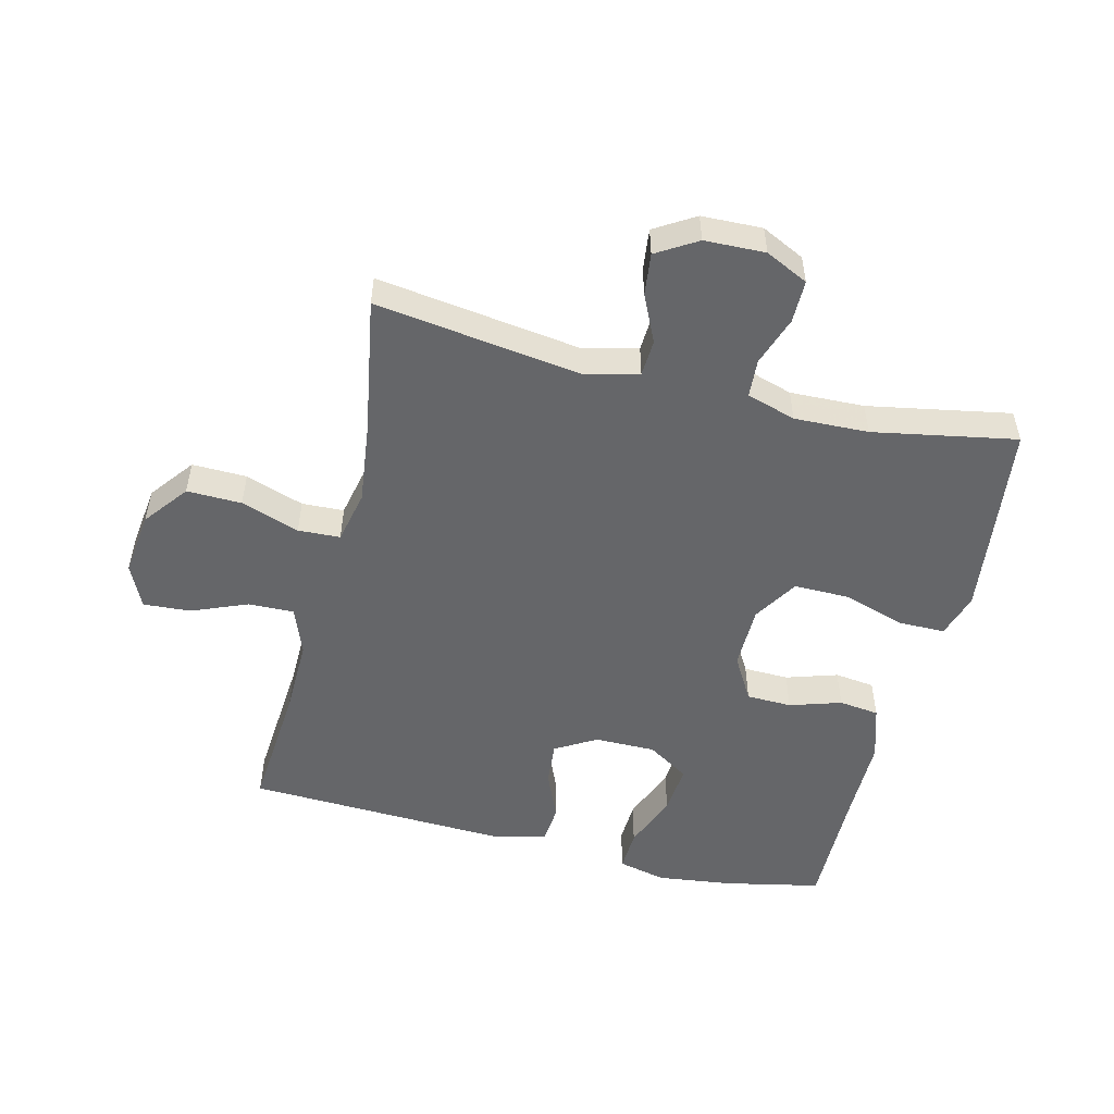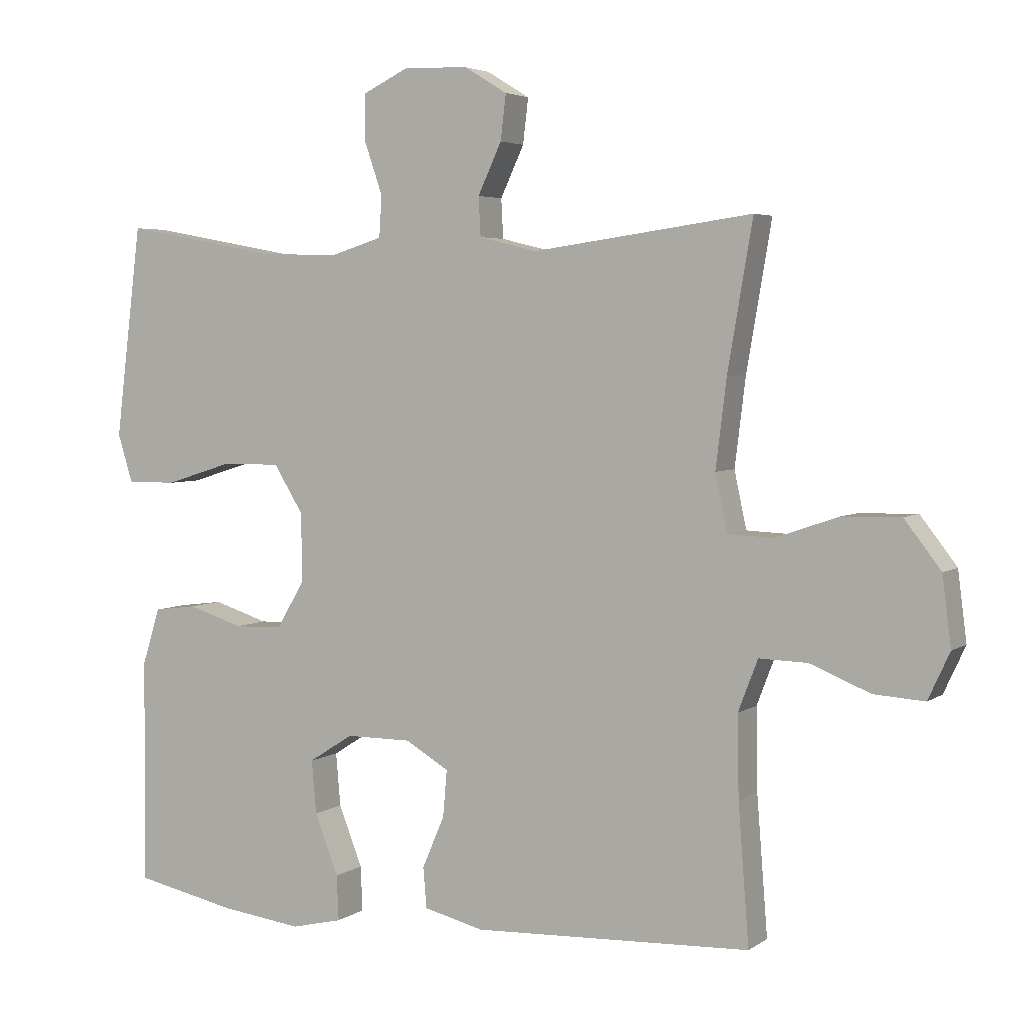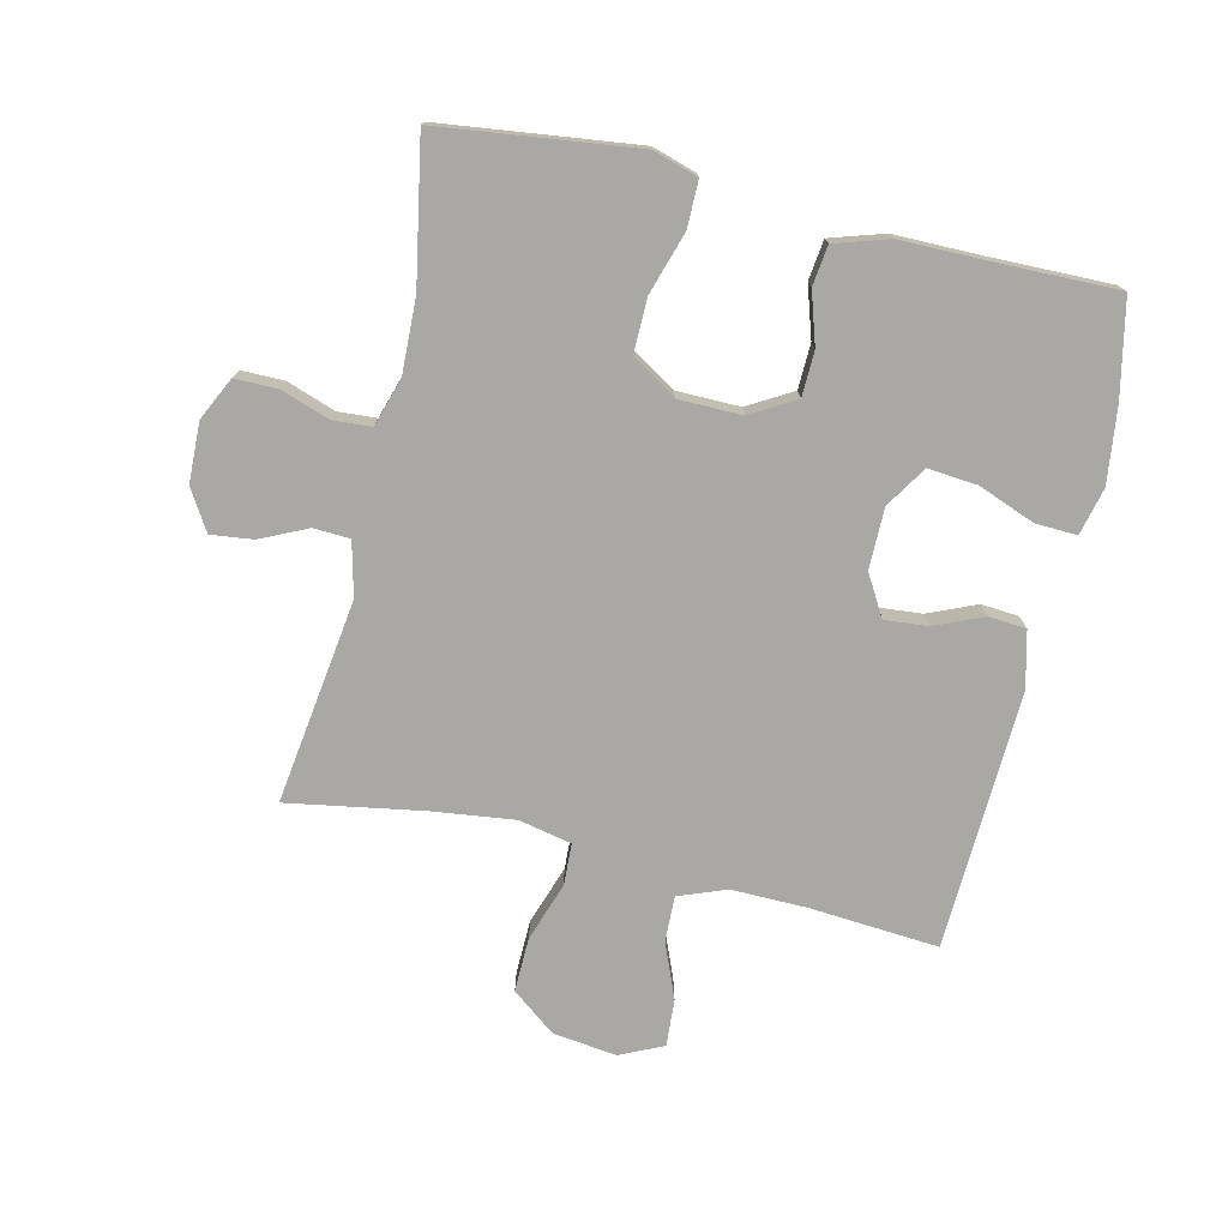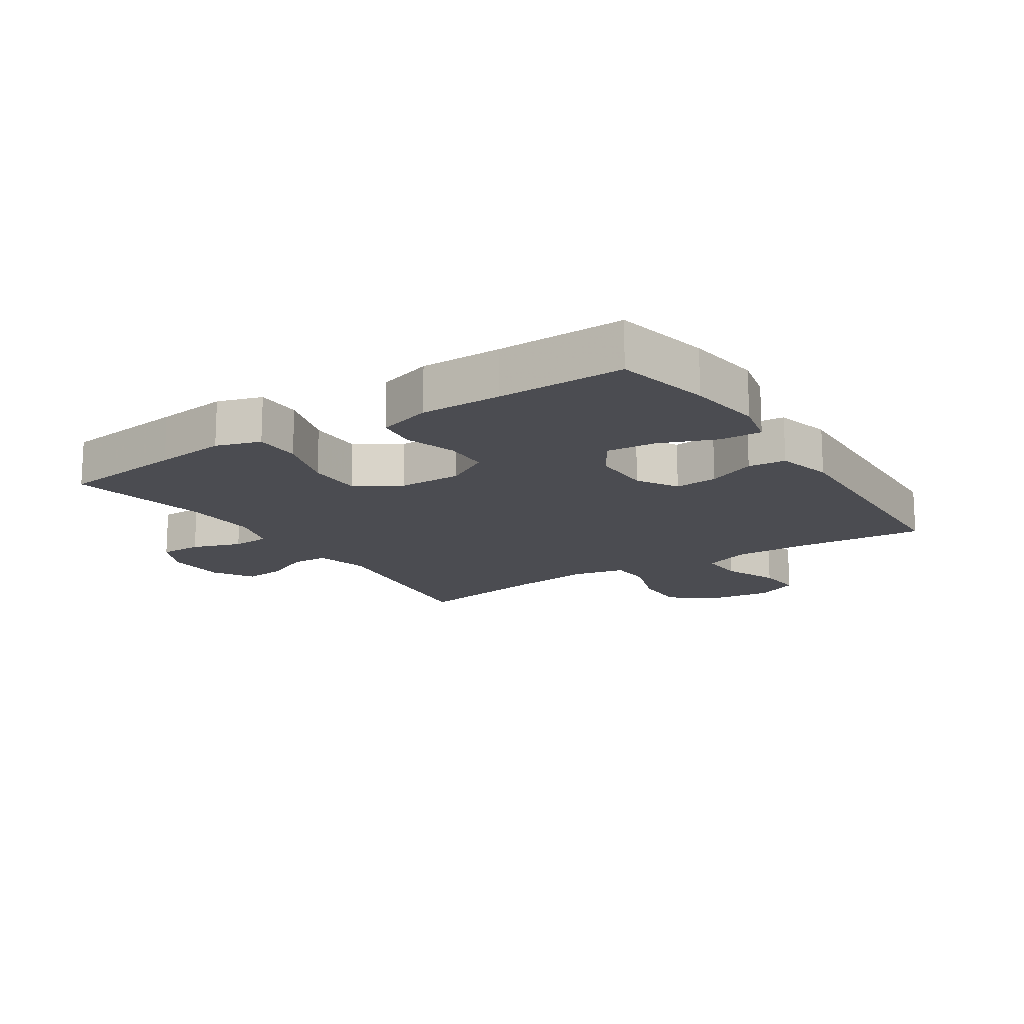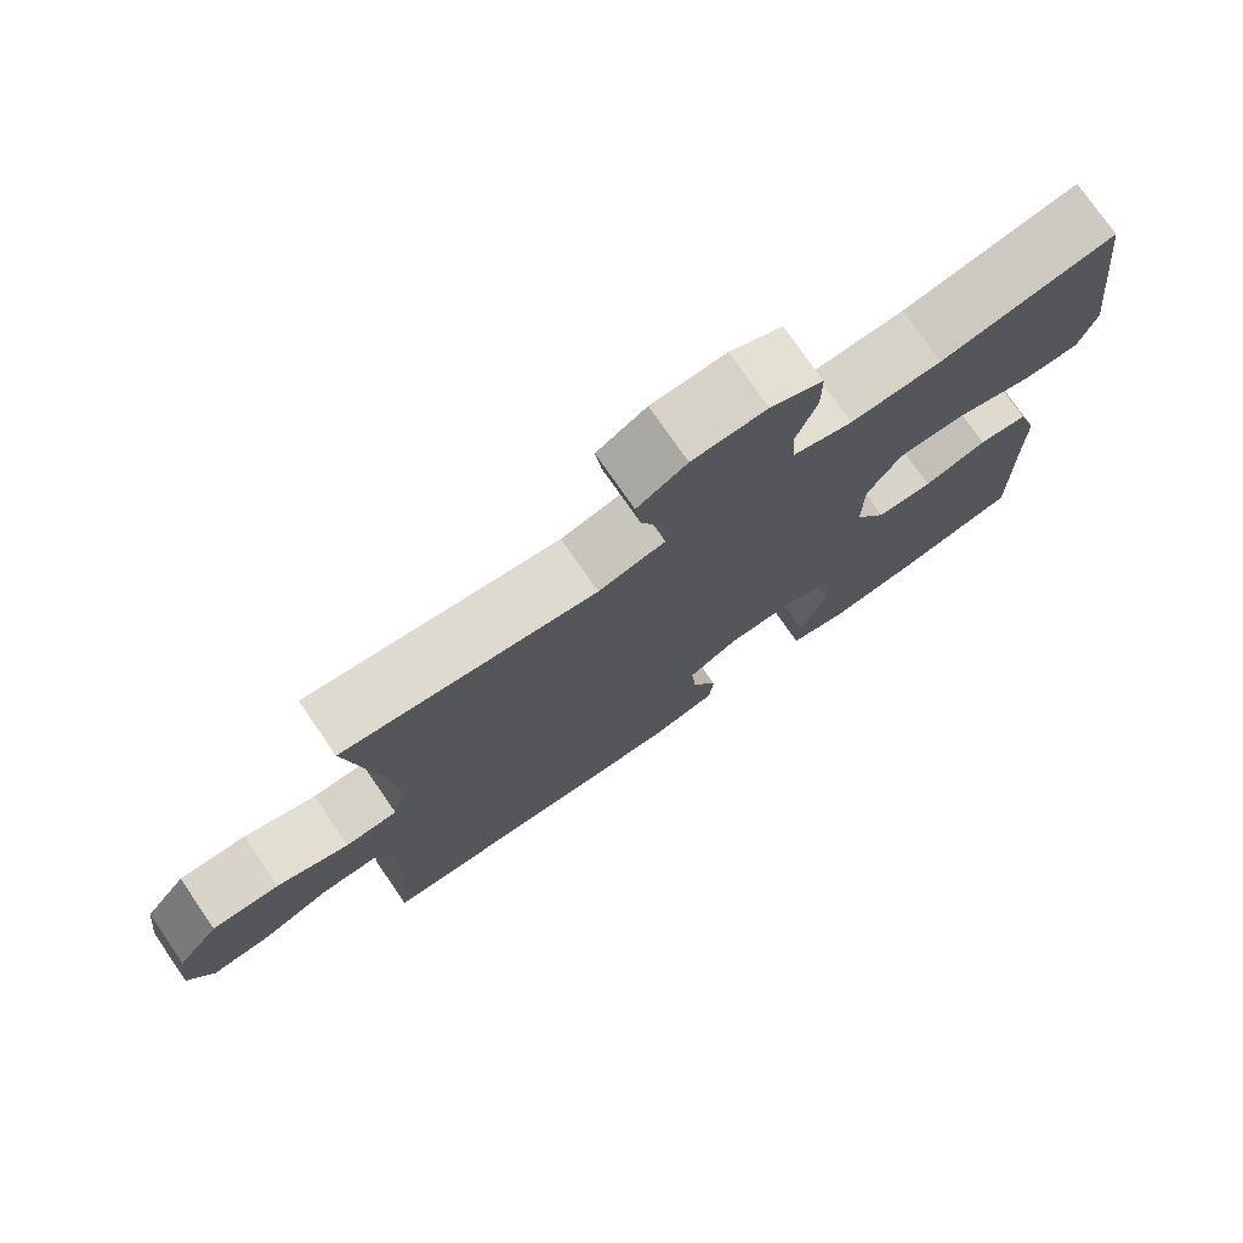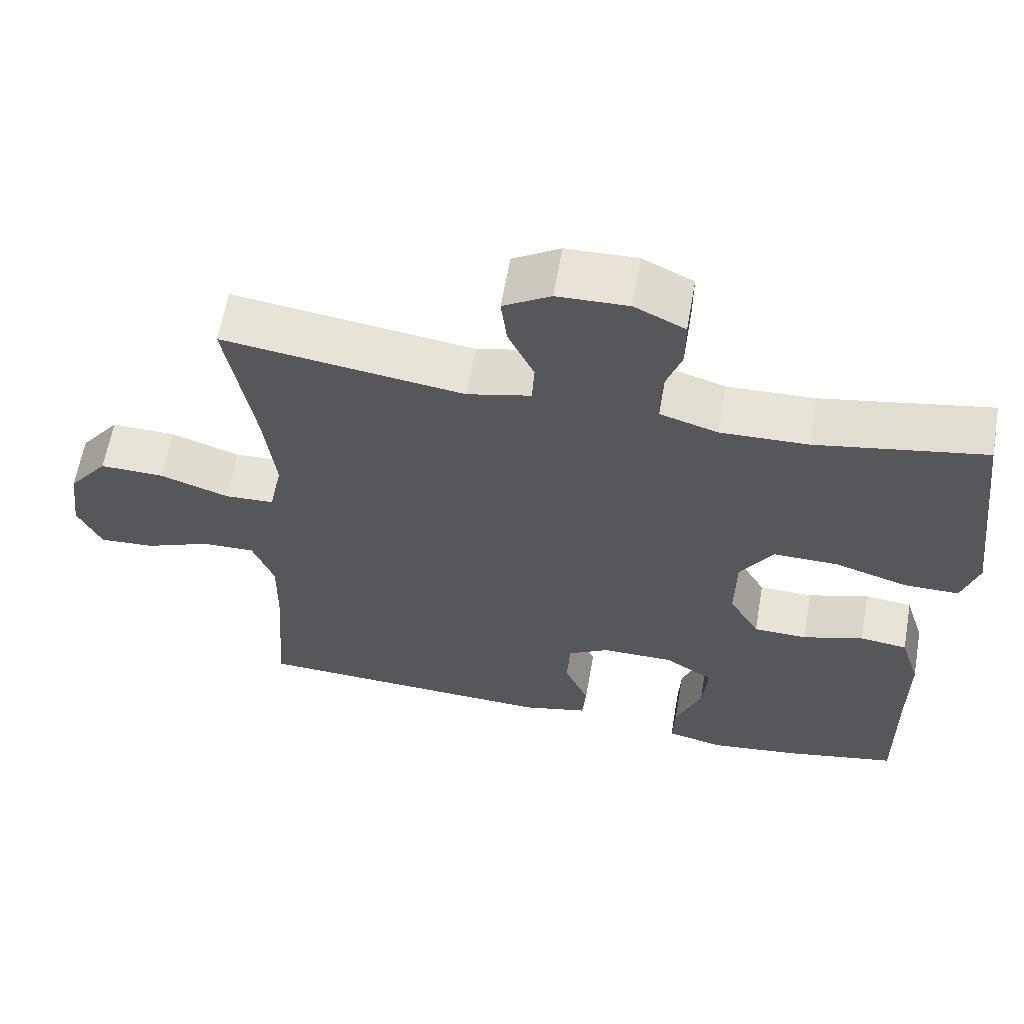
<metadata>
{"format":"obj","ext":"obj","renderer":"f3d","projection":"perspective","resolution":1024,"background":"white","views":[{"elev":-51.9,"azim":-13.9,"up":"+Y"},{"elev":4.1,"azim":-153.1,"up":"+Z"},{"elev":-75.2,"azim":76.9,"up":"+Y"},{"elev":-15.5,"azim":123.2,"up":"+Y"},{"elev":76.0,"azim":-34.7,"up":"+Z"},{"elev":61.8,"azim":9.9,"up":"+Z"}]}
</metadata>
<code>
v 0.5 0.07 0.5
v 0.525 0.07 0.299
v 0.539 0.07 0.185
v 0.517 0.07 0.114
v 0.443 0.07 0.114
v 0.344 0.07 0.145
v 0.256 0.07 0.146
v 0.212 0.07 0.075
v 0.211 0.07 -0.026
v 0.252 0.07 -0.097
v 0.324 0.07 -0.099
v 0.406 0.07 -0.073
v 0.47 0.07 -0.081
v 0.497 0.07 -0.167
v 0.497 0.07 -0.296
v 0.5 0.07 -0.5
v 0.347 0.07 -0.532
v 0.227 0.07 -0.547
v 0.151 0.07 -0.529
v 0.154 0.07 -0.462
v 0.189 0.07 -0.372
v 0.196 0.07 -0.293
v 0.13 0.07 -0.251
v 0.033 0.07 -0.251
v -0.032 0.07 -0.289
v -0.026 0.07 -0.358
v 0.007 0.07 -0.435
v 0.002 0.07 -0.495
v -0.087 0.07 -0.517
v -0.5 0.07 -0.5
v -0.484 0.07 -0.295
v -0.482 0.07 -0.174
v -0.511 0.07 -0.098
v -0.583 0.07 -0.1
v -0.672 0.07 -0.136
v -0.747 0.07 -0.141
v -0.779 0.07 -0.072
v -0.766 0.07 0.03
v -0.712 0.07 0.1
v -0.625 0.07 0.098
v -0.532 0.07 0.066
v -0.465 0.07 0.069
v -0.447 0.07 0.153
v -0.463 0.07 0.283
v -0.5 0.07 0.5
v -0.174 0.07 0.455
v -0.088 0.07 0.476
v -0.085 0.07 0.534
v -0.12 0.07 0.609
v -0.128 0.07 0.676
v -0.064 0.07 0.715
v 0.032 0.07 0.718
v 0.1 0.07 0.685
v 0.1 0.07 0.617
v 0.073 0.07 0.539
v 0.077 0.07 0.478
v 0.155 0.07 0.454
v 0.273 0.07 0.458
v 0.5 0 0.5
v 0.525 0 0.299
v 0.539 0 0.185
v 0.517 0 0.114
v 0.443 0 0.114
v 0.344 0 0.145
v 0.256 0 0.146
v 0.212 0 0.075
v 0.211 0 -0.026
v 0.252 0 -0.097
v 0.324 0 -0.099
v 0.406 0 -0.073
v 0.47 0 -0.081
v 0.497 0 -0.167
v 0.497 0 -0.296
v 0.5 0 -0.5
v 0.347 0 -0.532
v 0.227 0 -0.547
v 0.151 0 -0.529
v 0.154 0 -0.462
v 0.189 0 -0.372
v 0.196 0 -0.293
v 0.13 0 -0.251
v 0.033 0 -0.251
v -0.032 0 -0.289
v -0.026 0 -0.358
v 0.007 0 -0.435
v 0.002 0 -0.495
v -0.087 0 -0.517
v -0.5 0 -0.5
v -0.484 0 -0.295
v -0.482 0 -0.174
v -0.511 0 -0.098
v -0.583 0 -0.1
v -0.672 0 -0.136
v -0.747 0 -0.141
v -0.779 0 -0.072
v -0.766 0 0.03
v -0.712 0 0.1
v -0.625 0 0.098
v -0.532 0 0.066
v -0.465 0 0.069
v -0.447 0 0.153
v -0.463 0 0.283
v -0.5 0 0.5
v -0.174 0 0.455
v -0.088 0 0.476
v -0.085 0 0.534
v -0.12 0 0.609
v -0.128 0 0.676
v -0.064 0 0.715
v 0.032 0 0.718
v 0.1 0 0.685
v 0.1 0 0.617
v 0.073 0 0.539
v 0.077 0 0.478
v 0.155 0 0.454
v 0.273 0 0.458
f 53 54 55
f 52 53 55
f 51 52 55
f 50 51 55
f 49 50 55
f 48 49 55
f 47 48 55 56
f 46 47 56 57
f 44 45 46
f 43 44 46 57
f 39 40 41
f 38 39 41
f 37 38 41
f 36 37 41
f 35 36 41
f 34 35 41
f 33 34 41 42
f 32 33 42
f 43 57 58
f 42 43 58
f 32 42 58
f 31 32 58
f 29 30 31
f 28 29 31
f 27 28 31
f 26 27 31
f 19 20 21
f 18 19 21
f 17 18 21
f 16 17 21
f 15 16 21
f 15 21 22
f 14 15 22
f 13 14 22
f 12 13 22
f 11 12 22
f 10 11 22 23
f 4 5 6
f 3 4 6
f 2 3 6
f 1 2 6
f 58 1 6
f 58 6 7
f 31 58 7 8
f 25 26 31
f 31 8 9
f 25 31 9
f 24 25 9
f 9 10 23 24
f 113 112 111
f 113 111 110
f 113 110 109
f 113 109 108
f 113 108 107
f 113 107 106
f 114 113 106 105
f 115 114 105 104
f 104 103 102
f 115 104 102 101
f 99 98 97
f 99 97 96
f 99 96 95
f 99 95 94
f 99 94 93
f 99 93 92
f 100 99 92 91
f 100 91 90
f 116 115 101
f 116 101 100
f 116 100 90
f 116 90 89
f 89 88 87
f 89 87 86
f 89 86 85
f 89 85 84
f 79 78 77
f 79 77 76
f 79 76 75
f 79 75 74
f 79 74 73
f 80 79 73
f 80 73 72
f 80 72 71
f 80 71 70
f 80 70 69
f 81 80 69 68
f 64 63 62
f 64 62 61
f 64 61 60
f 64 60 59
f 64 59 116
f 65 64 116
f 66 65 116 89
f 89 84 83
f 67 66 89
f 67 89 83
f 67 83 82
f 82 81 68 67
f 1 59 60 2
f 2 60 61 3
f 3 61 62 4
f 4 62 63 5
f 5 63 64 6
f 6 64 65 7
f 7 65 66 8
f 8 66 67 9
f 9 67 68 10
f 10 68 69 11
f 11 69 70 12
f 12 70 71 13
f 13 71 72 14
f 14 72 73 15
f 15 73 74 16
f 16 74 75 17
f 17 75 76 18
f 18 76 77 19
f 19 77 78 20
f 20 78 79 21
f 21 79 80 22
f 22 80 81 23
f 23 81 82 24
f 24 82 83 25
f 25 83 84 26
f 26 84 85 27
f 27 85 86 28
f 28 86 87 29
f 29 87 88 30
f 30 88 89 31
f 31 89 90 32
f 32 90 91 33
f 33 91 92 34
f 34 92 93 35
f 35 93 94 36
f 36 94 95 37
f 37 95 96 38
f 38 96 97 39
f 39 97 98 40
f 40 98 99 41
f 41 99 100 42
f 42 100 101 43
f 43 101 102 44
f 44 102 103 45
f 45 103 104 46
f 46 104 105 47
f 47 105 106 48
f 48 106 107 49
f 49 107 108 50
f 50 108 109 51
f 51 109 110 52
f 52 110 111 53
f 53 111 112 54
f 54 112 113 55
f 55 113 114 56
f 56 114 115 57
f 57 115 116 58
f 58 116 59 1

</code>
